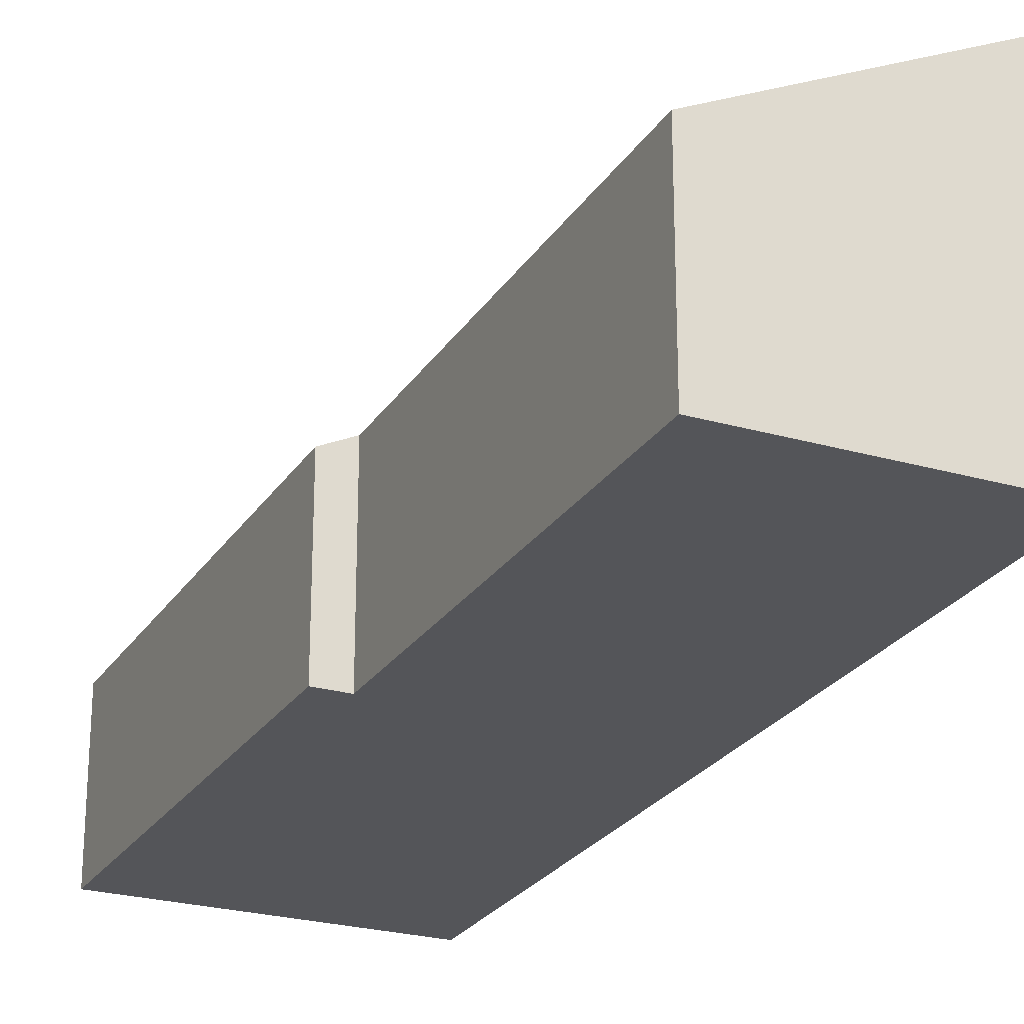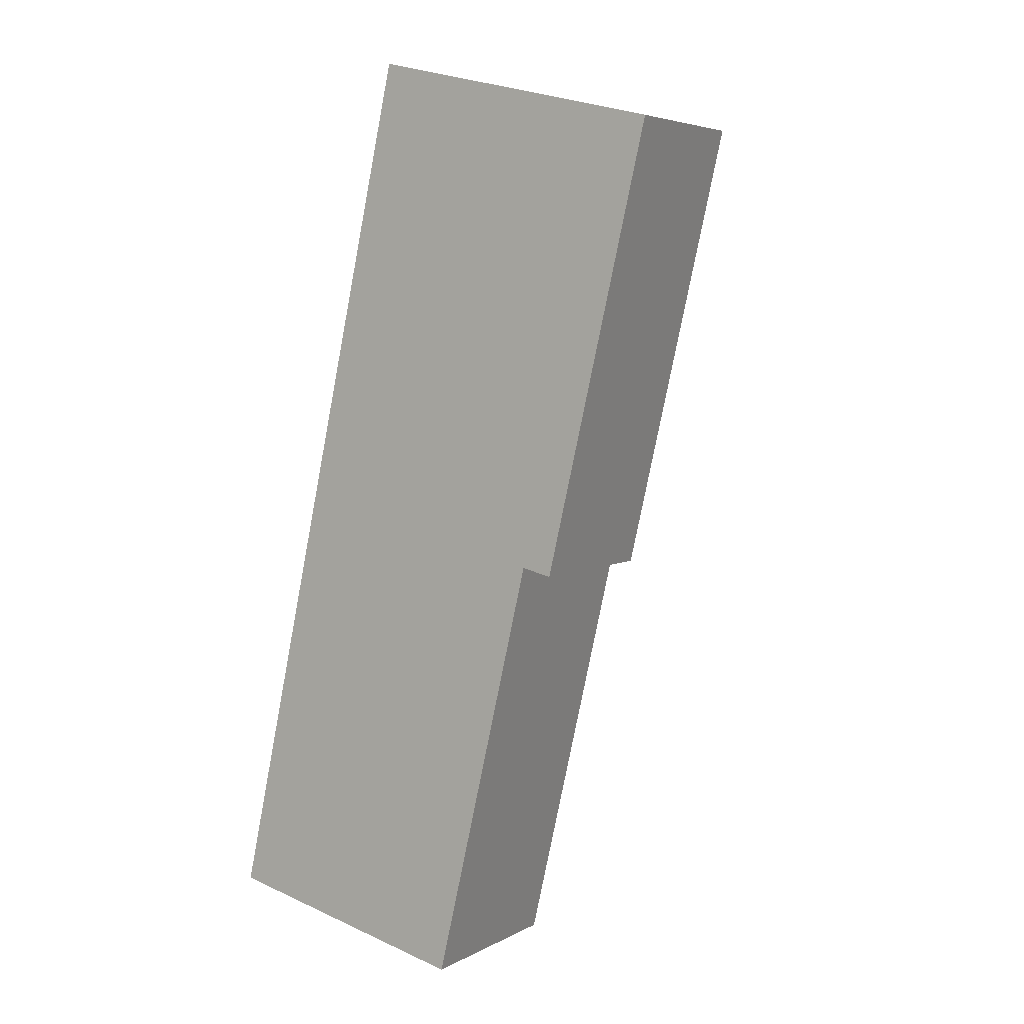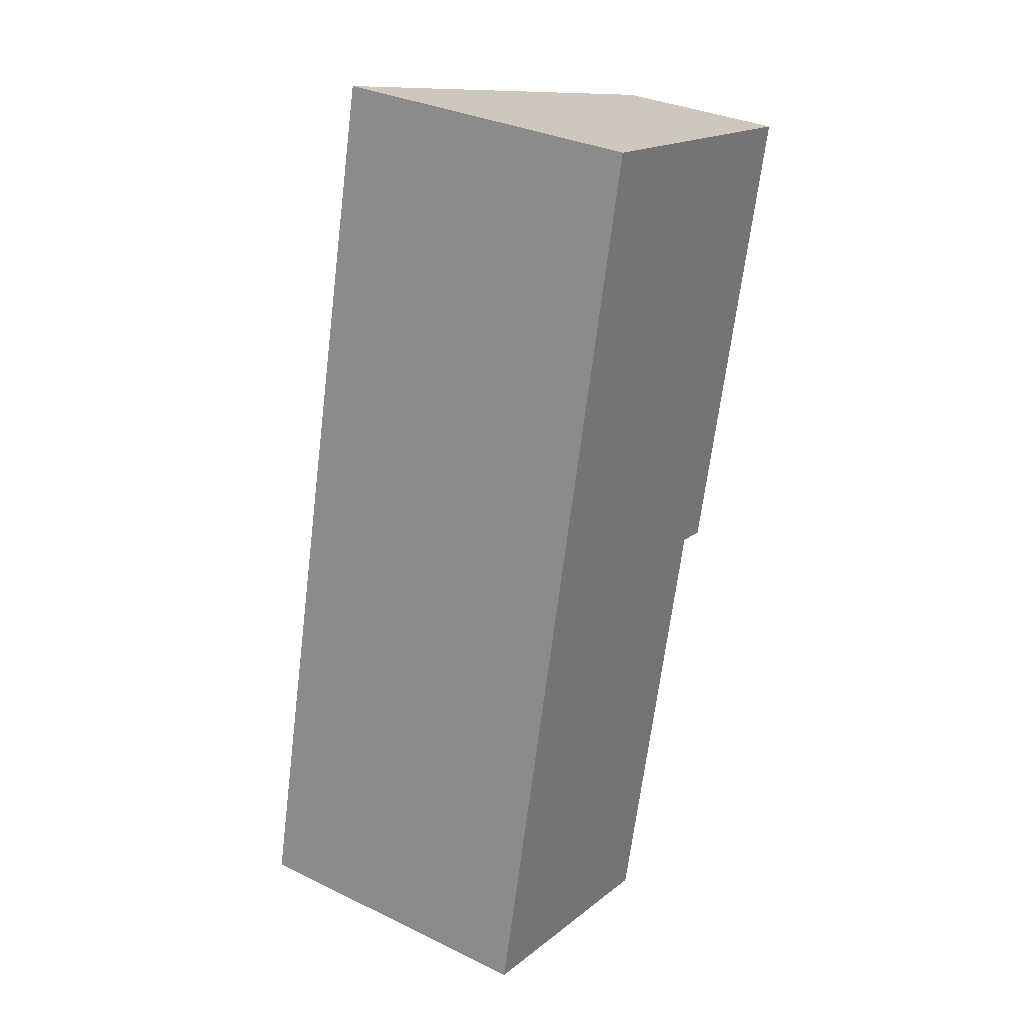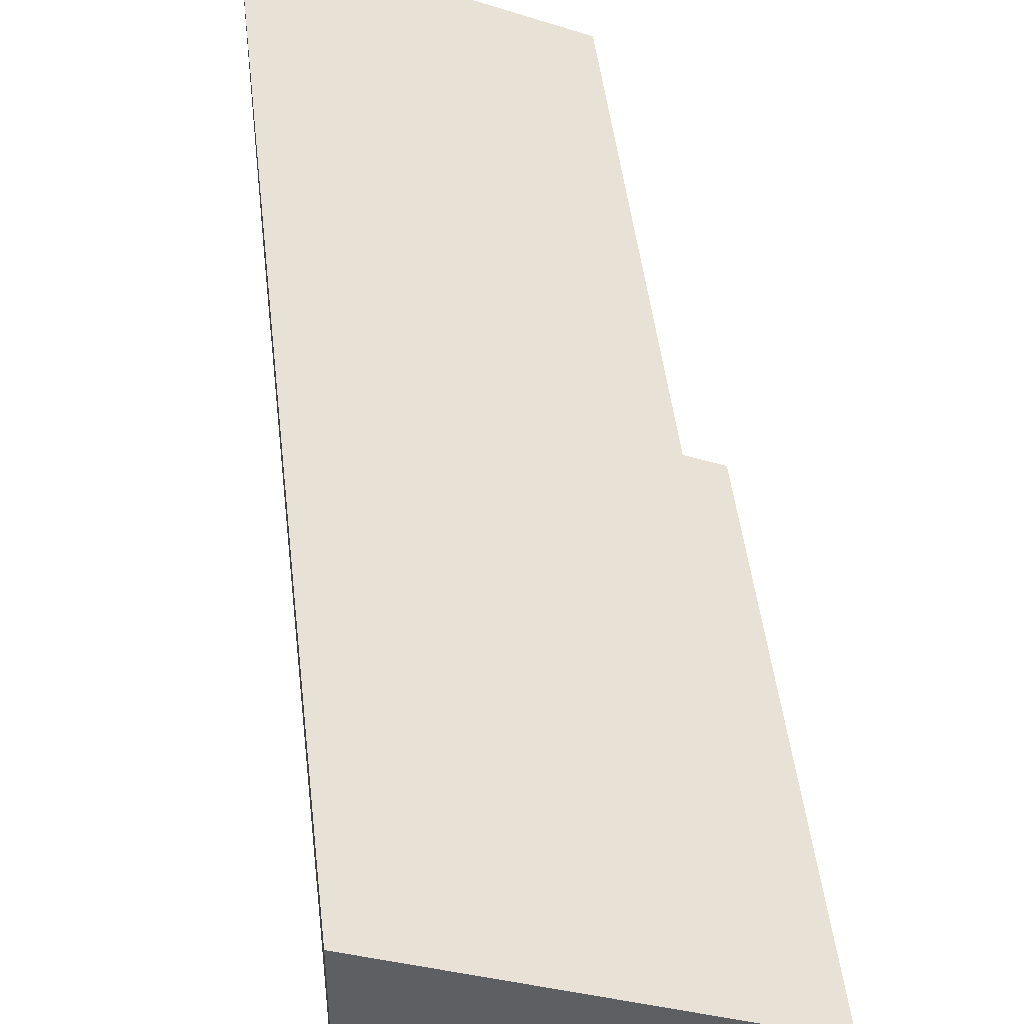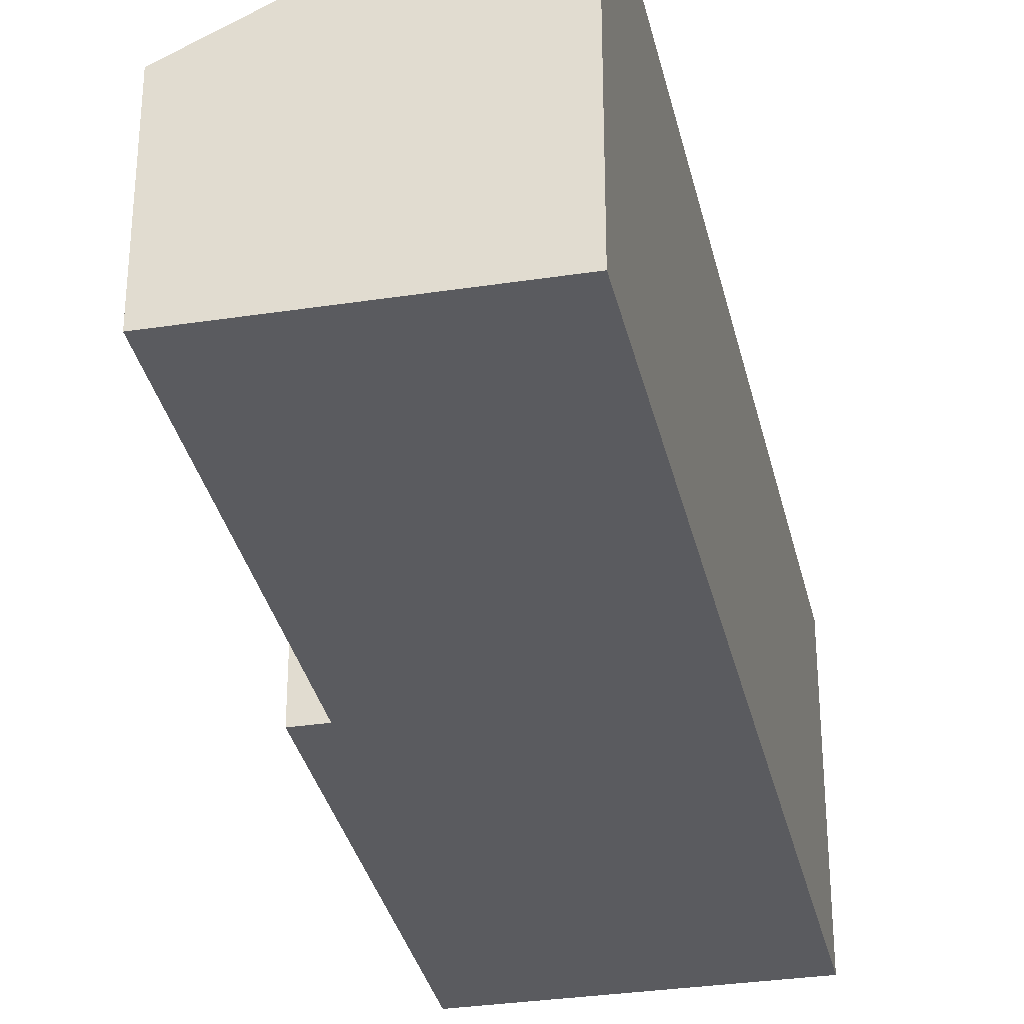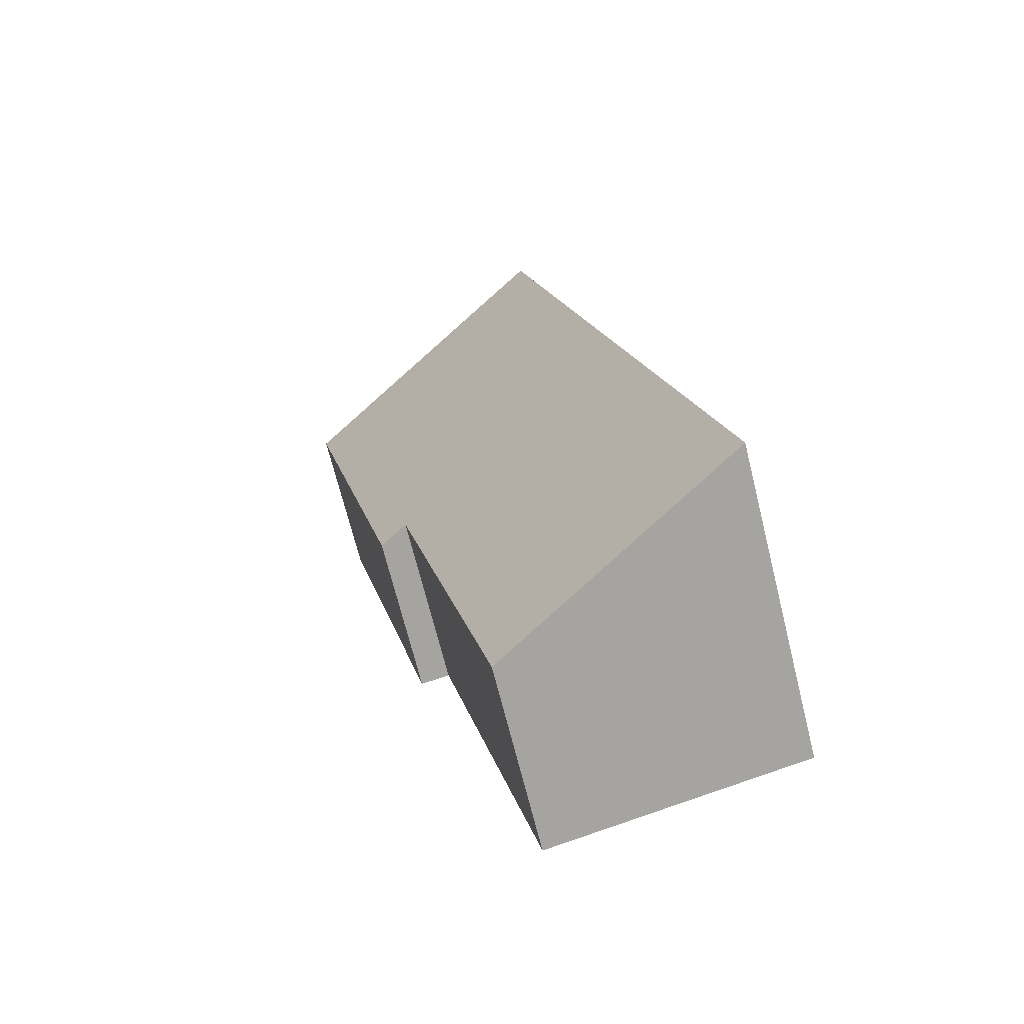
<metadata>
{"format":"obj","ext":"obj","renderer":"f3d","projection":"perspective","resolution":1024,"background":"white","views":[{"elev":-24.7,"azim":168.0,"up":"+Y"},{"elev":5.0,"azim":32.1,"up":"+Z"},{"elev":32.3,"azim":-56.0,"up":"+Z"},{"elev":47.8,"azim":6.3,"up":"+Y"},{"elev":-32.8,"azim":-154.9,"up":"+Y"},{"elev":-70.2,"azim":-166.0,"up":"+Z"}]}
</metadata>
<code>
v  0 3.104 1.901e-16
v  3.561 1.825 3.678
v  2.557 1.848 -0.6
v  1.95 3.104 8.744
v  4.903 1.654 8.051
v  3.86 1.678 3.608
v  3.561 -2.252e-16 3.678
v  3.86 -2.209e-16 3.608
v  0 0 0
v  2.557 3.674e-17 -0.6
v  4.903 -4.93e-16 8.051
v  1.95 -5.354e-16 8.744
g defaultobject
f 1 2 3
f 2 1 4
f 2 4 5
f 5 6 2
f 6 7 2
f 7 6 8
f 3 9 1
f 9 3 10
f 2 10 3
f 10 2 7
f 5 8 6
f 8 5 11
f 9 4 1
f 4 9 12
f 12 5 4
f 5 12 11
f 10 12 9
f 12 10 7
f 12 7 8
f 12 8 11

</code>
